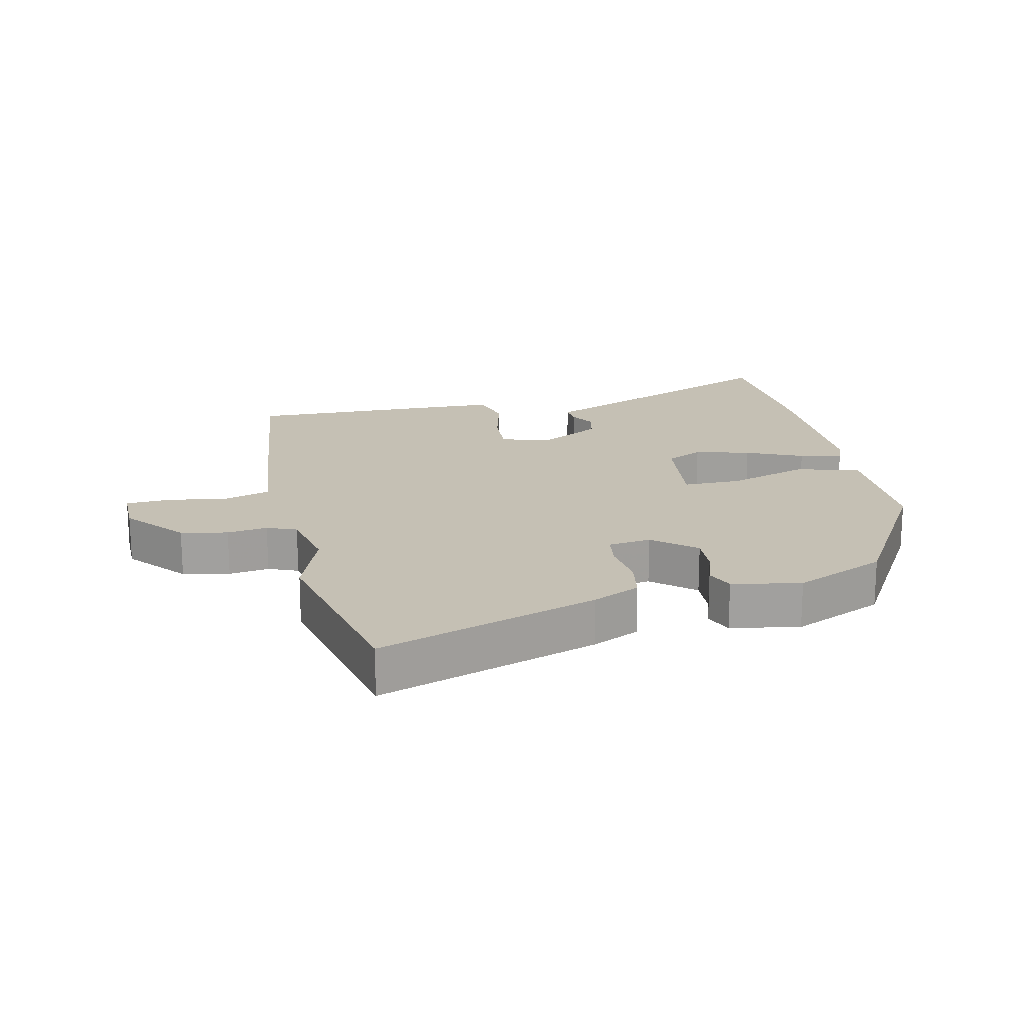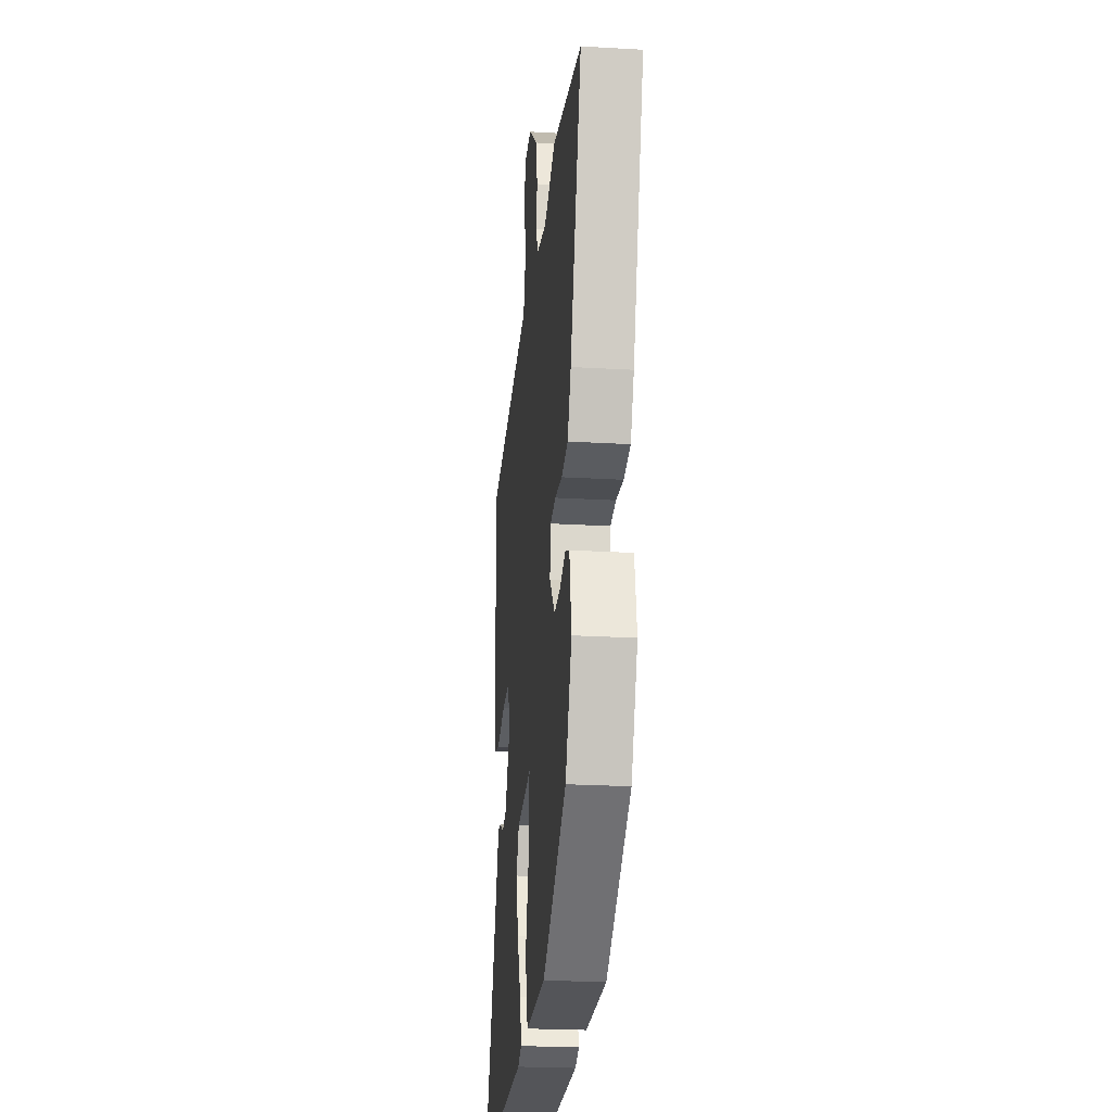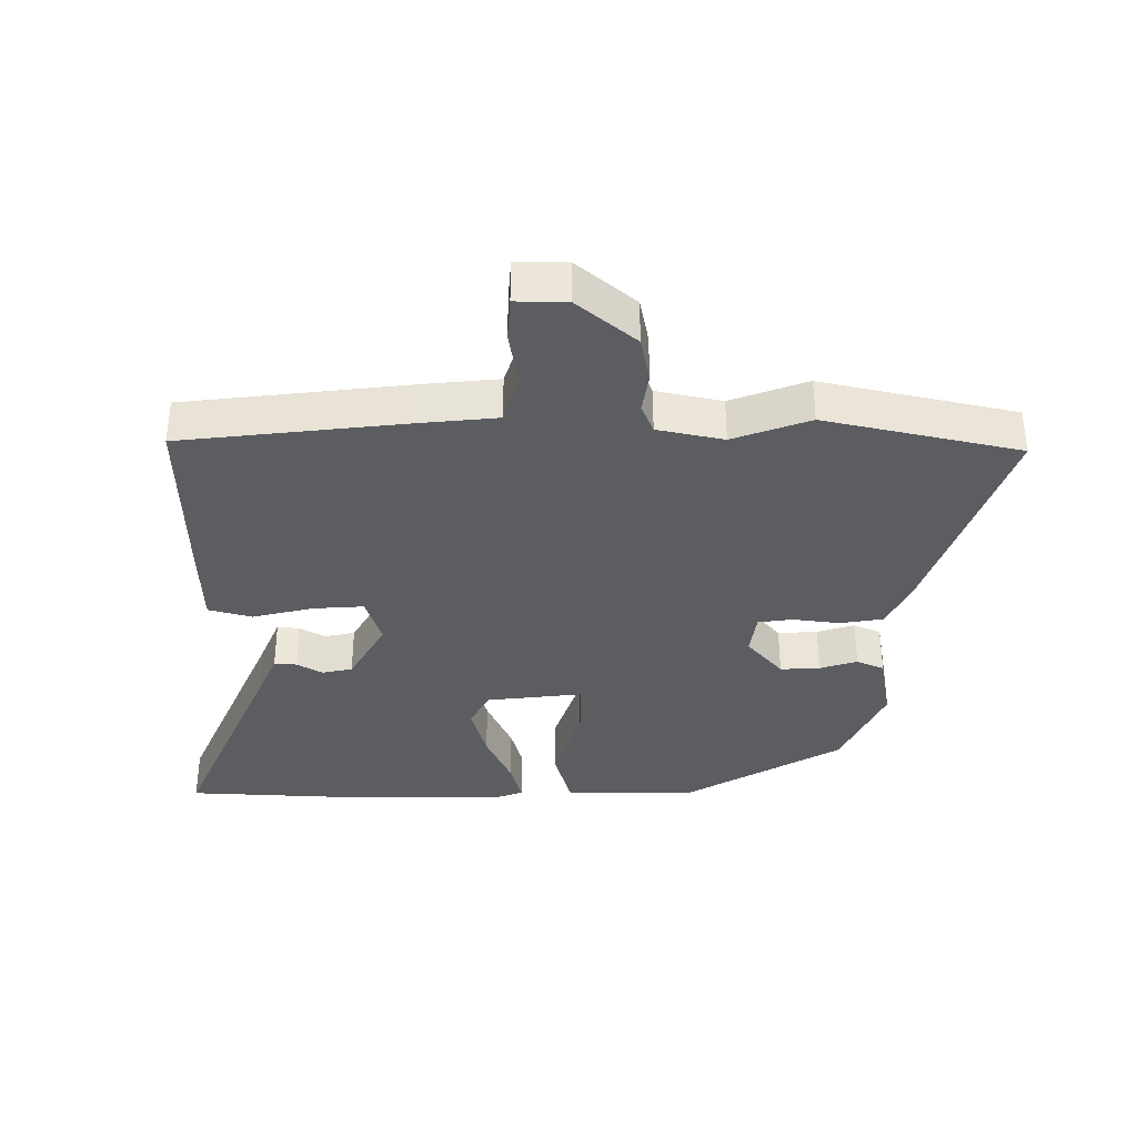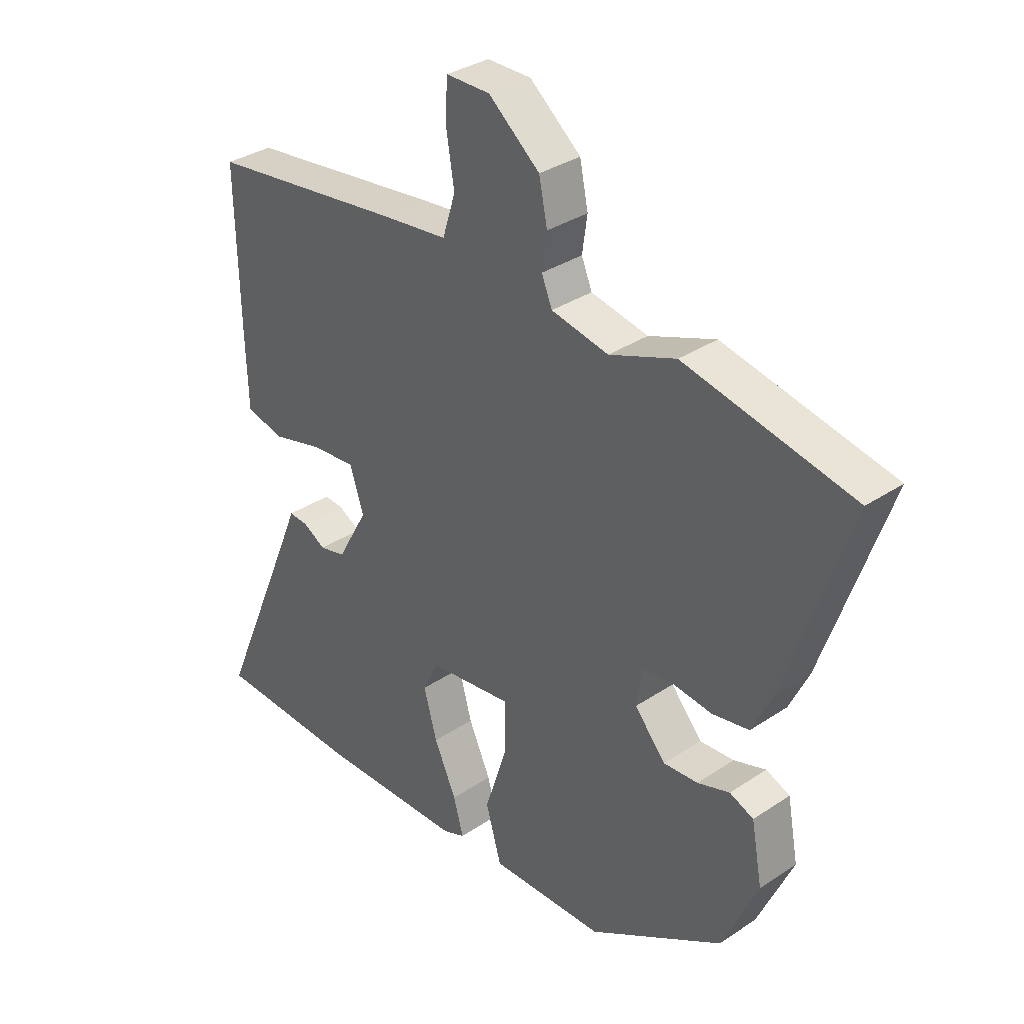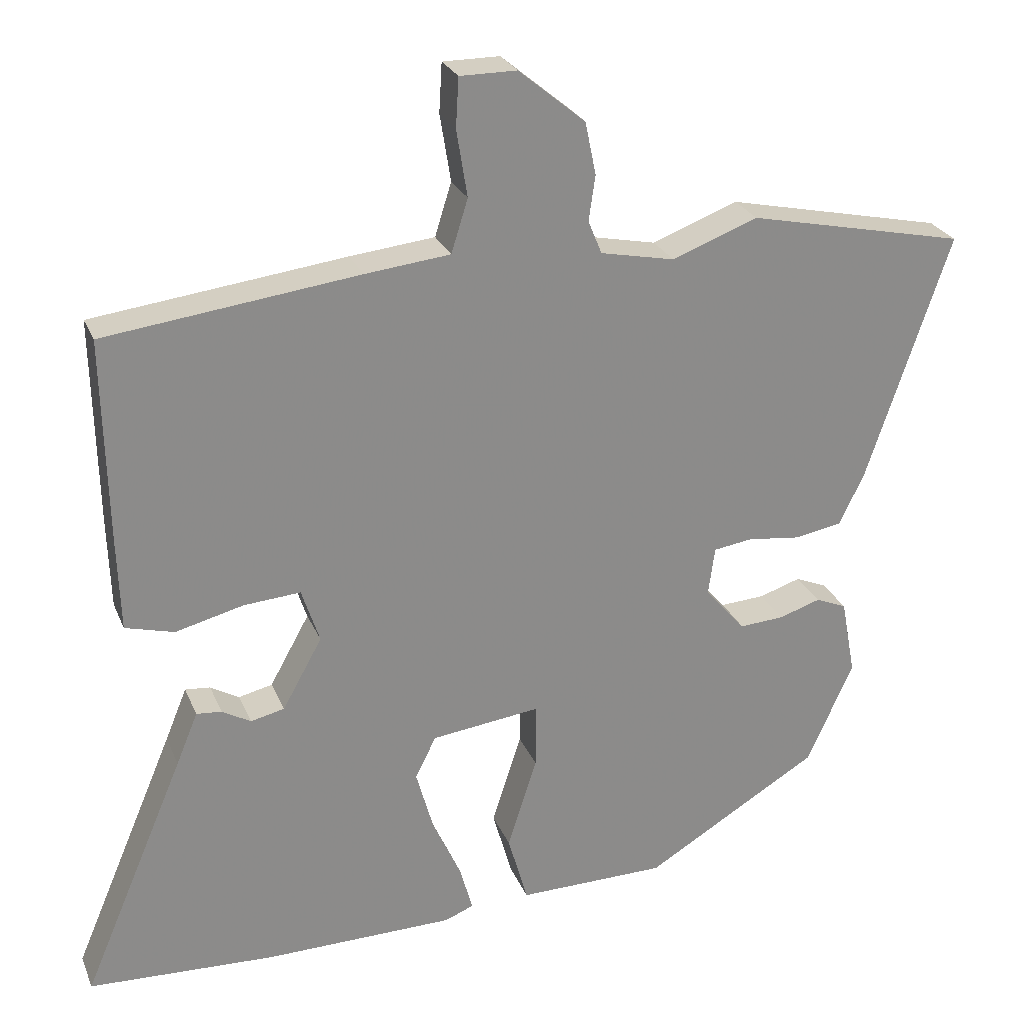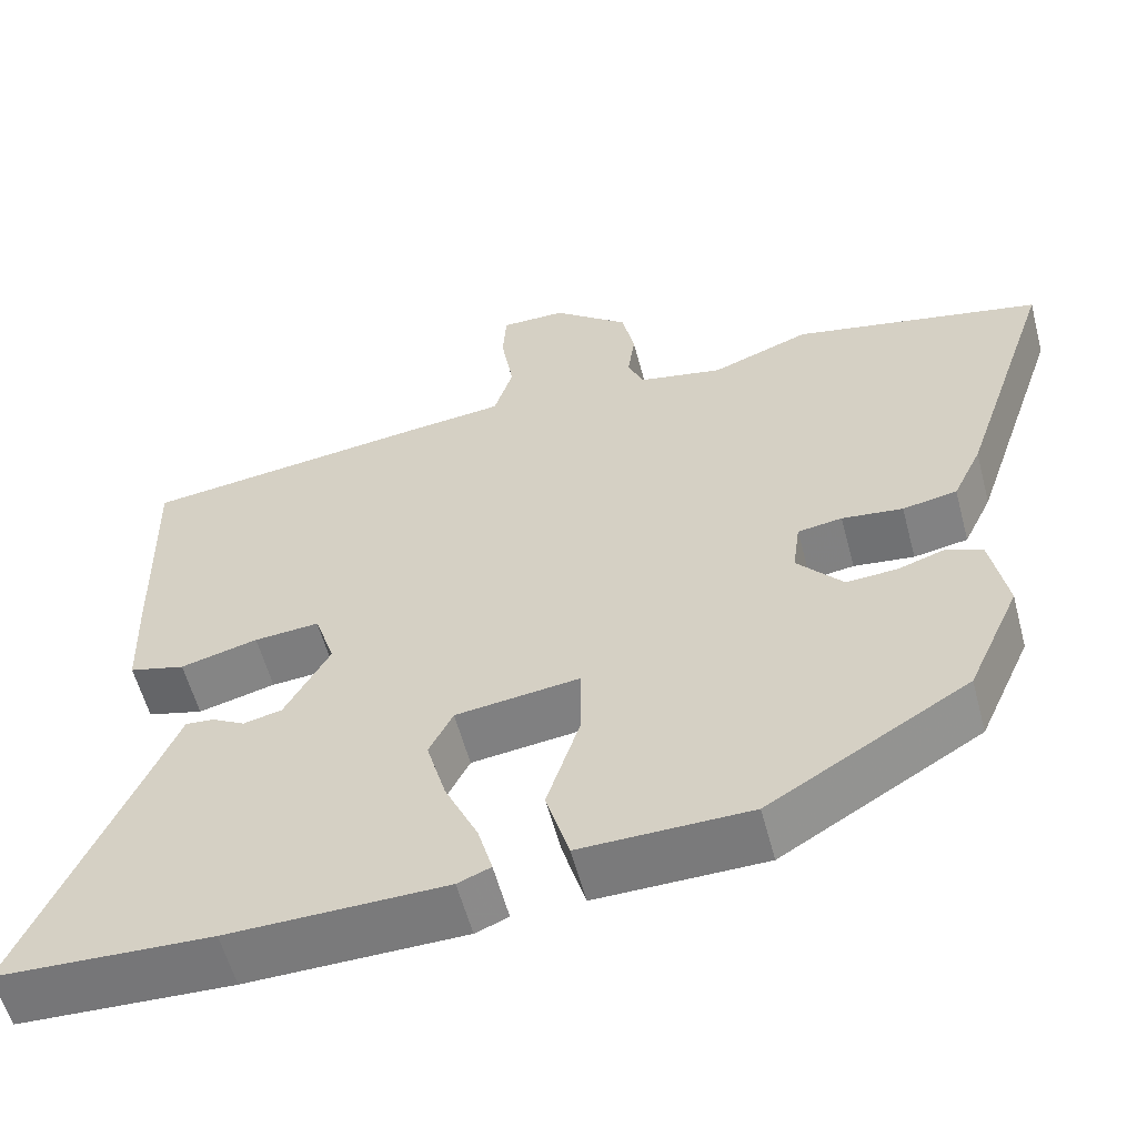
<metadata>
{"format":"obj","ext":"obj","renderer":"f3d","projection":"perspective","resolution":1024,"background":"white","views":[{"elev":18.4,"azim":77.2,"up":"+Y"},{"elev":-23.9,"azim":84.4,"up":"+Z"},{"elev":-35.8,"azim":-0.7,"up":"+Y"},{"elev":33.6,"azim":47.6,"up":"+Z"},{"elev":25.8,"azim":-19.0,"up":"+Z"},{"elev":-57.8,"azim":14.8,"up":"+Z"}]}
</metadata>
<code>
v 0.477 0.07 -0.337
v 0.234 0.07 -0.483
v 0.028 0.07 -0.486
v 0 0.07 -0.388
v 0.041 0.07 -0.26
v 0.041 0.07 -0.17
v -0.11 0.07 -0.189
v -0.139 0.07 -0.247
v -0.115 0.07 -0.333
v -0.075 0.07 -0.421
v -0.057 0.07 -0.486
v -0.097 0.07 -0.502
v -0.361 0.07 -0.506
v -0.621 0.07 -0.495
v -0.478 0.07 -0.158
v -0.448 0.07 -0.085
v -0.413 0.07 -0.088
v -0.373 0.07 -0.111
v -0.326 0.07 -0.1
v -0.271 0.07 -0.001
v -0.296 0.07 0.075
v -0.375 0.07 0.069
v -0.469 0.07 0.045
v -0.537 0.07 0.063
v -0.541 0.07 0.186
v -0.547 0.07 0.474
v -0.196 0.07 0.518
v -0.078 0.07 0.531
v -0.055 0.07 0.605
v -0.07 0.07 0.698
v -0.066 0.07 0.766
v 0.013 0.07 0.766
v 0.105 0.07 0.69
v 0.12 0.07 0.617
v 0.111 0.07 0.554
v 0.13 0.07 0.508
v 0.233 0.07 0.487
v 0.352 0.07 0.532
v 0.655 0.07 0.467
v 0.54 0.07 0.125
v 0.505 0.07 0.051
v 0.439 0.07 0.039
v 0.365 0.07 0.048
v 0.311 0.07 0.04
v 0.302 0.07 -0.027
v 0.358 0.07 -0.092
v 0.42 0.07 -0.088
v 0.478 0.07 -0.069
v 0.521 0.07 -0.087
v 0.541 0.07 -0.194
v 0.477 0 -0.337
v 0.234 0 -0.483
v 0.028 0 -0.486
v 0 0 -0.388
v 0.041 0 -0.26
v 0.041 0 -0.17
v -0.11 0 -0.189
v -0.139 0 -0.247
v -0.115 0 -0.333
v -0.075 0 -0.421
v -0.057 0 -0.486
v -0.097 0 -0.502
v -0.361 0 -0.506
v -0.621 0 -0.495
v -0.478 0 -0.158
v -0.448 0 -0.085
v -0.413 0 -0.088
v -0.373 0 -0.111
v -0.326 0 -0.1
v -0.271 0 -0.001
v -0.296 0 0.075
v -0.375 0 0.069
v -0.469 0 0.045
v -0.537 0 0.063
v -0.541 0 0.186
v -0.547 0 0.474
v -0.196 0 0.518
v -0.078 0 0.531
v -0.055 0 0.605
v -0.07 0 0.698
v -0.066 0 0.766
v 0.013 0 0.766
v 0.105 0 0.69
v 0.12 0 0.617
v 0.111 0 0.554
v 0.13 0 0.508
v 0.233 0 0.487
v 0.352 0 0.532
v 0.655 0 0.467
v 0.54 0 0.125
v 0.505 0 0.051
v 0.439 0 0.039
v 0.365 0 0.048
v 0.311 0 0.04
v 0.302 0 -0.027
v 0.358 0 -0.092
v 0.42 0 -0.088
v 0.478 0 -0.069
v 0.521 0 -0.087
v 0.541 0 -0.194
f 3 4 5
f 2 3 5
f 1 2 5
f 50 1 5
f 49 50 5
f 48 49 5
f 47 48 5
f 46 47 5 6
f 45 46 6 7
f 44 45 7
f 41 42 43
f 40 41 43
f 39 40 43
f 38 39 43
f 37 38 43
f 36 37 43 44
f 35 36 44 7
f 33 34 35
f 32 33 35
f 31 32 35
f 30 31 35
f 29 30 35
f 35 7 8
f 29 35 8
f 28 29 8
f 26 27 28
f 25 26 28
f 24 25 28
f 23 24 28
f 22 23 28
f 21 22 28
f 20 21 28 8
f 15 16 17 18
f 15 18 19
f 14 15 19
f 13 14 19
f 12 13 19
f 11 12 19
f 10 11 19
f 9 10 19
f 8 9 19 20
f 55 54 53
f 55 53 52
f 55 52 51
f 55 51 100
f 55 100 99
f 55 99 98
f 55 98 97
f 56 55 97 96
f 57 56 96 95
f 57 95 94
f 93 92 91
f 93 91 90
f 93 90 89
f 93 89 88
f 93 88 87
f 94 93 87 86
f 57 94 86 85
f 85 84 83
f 85 83 82
f 85 82 81
f 85 81 80
f 85 80 79
f 58 57 85
f 58 85 79
f 58 79 78
f 78 77 76
f 78 76 75
f 78 75 74
f 78 74 73
f 78 73 72
f 78 72 71
f 58 78 71 70
f 68 67 66 65
f 69 68 65
f 69 65 64
f 69 64 63
f 69 63 62
f 69 62 61
f 69 61 60
f 69 60 59
f 70 69 59 58
f 1 51 52 2
f 2 52 53 3
f 3 53 54 4
f 4 54 55 5
f 5 55 56 6
f 6 56 57 7
f 7 57 58 8
f 8 58 59 9
f 9 59 60 10
f 10 60 61 11
f 11 61 62 12
f 12 62 63 13
f 13 63 64 14
f 14 64 65 15
f 15 65 66 16
f 16 66 67 17
f 17 67 68 18
f 18 68 69 19
f 19 69 70 20
f 20 70 71 21
f 21 71 72 22
f 22 72 73 23
f 23 73 74 24
f 24 74 75 25
f 25 75 76 26
f 26 76 77 27
f 27 77 78 28
f 28 78 79 29
f 29 79 80 30
f 30 80 81 31
f 31 81 82 32
f 32 82 83 33
f 33 83 84 34
f 34 84 85 35
f 35 85 86 36
f 36 86 87 37
f 37 87 88 38
f 38 88 89 39
f 39 89 90 40
f 40 90 91 41
f 41 91 92 42
f 42 92 93 43
f 43 93 94 44
f 44 94 95 45
f 45 95 96 46
f 46 96 97 47
f 47 97 98 48
f 48 98 99 49
f 49 99 100 50
f 50 100 51 1

</code>
